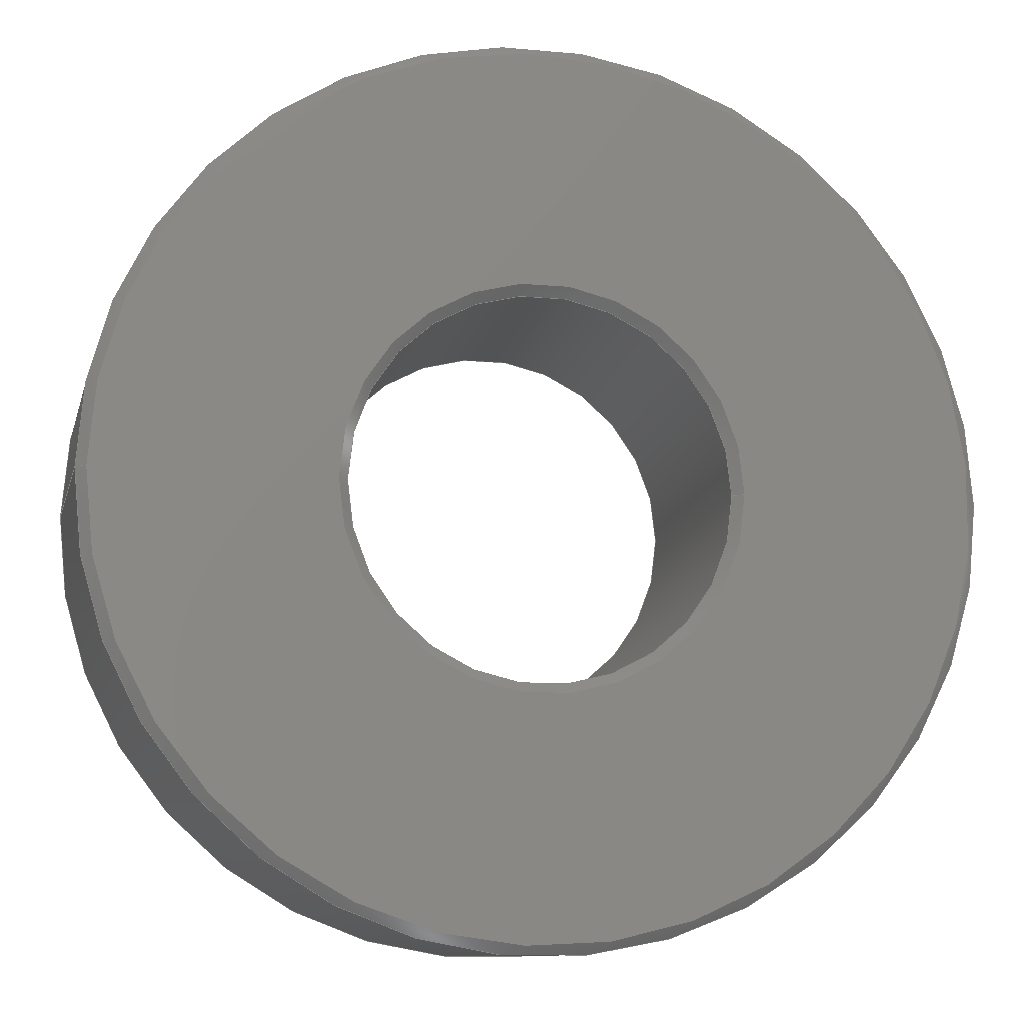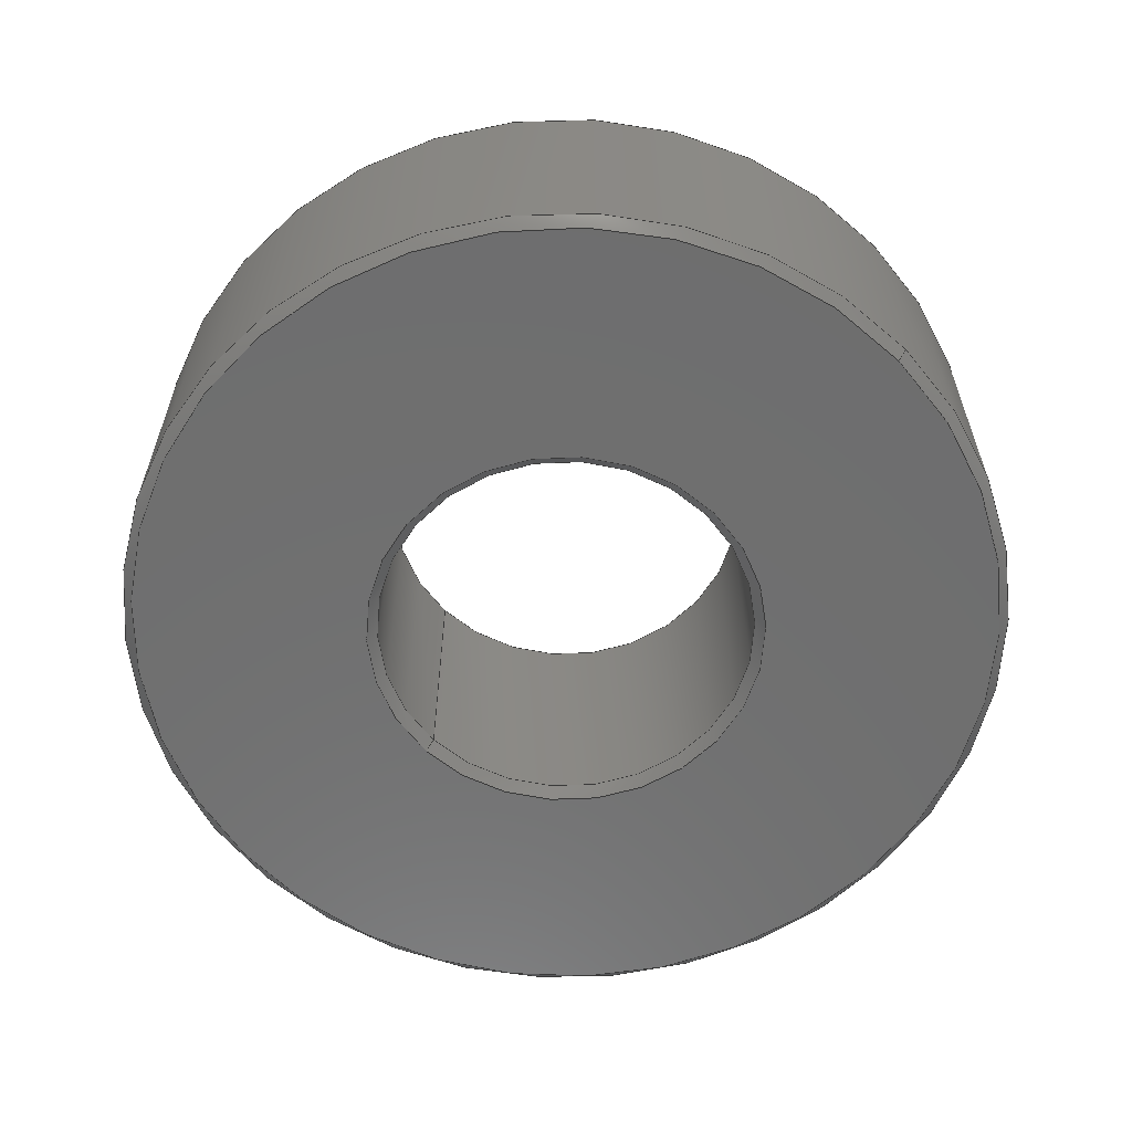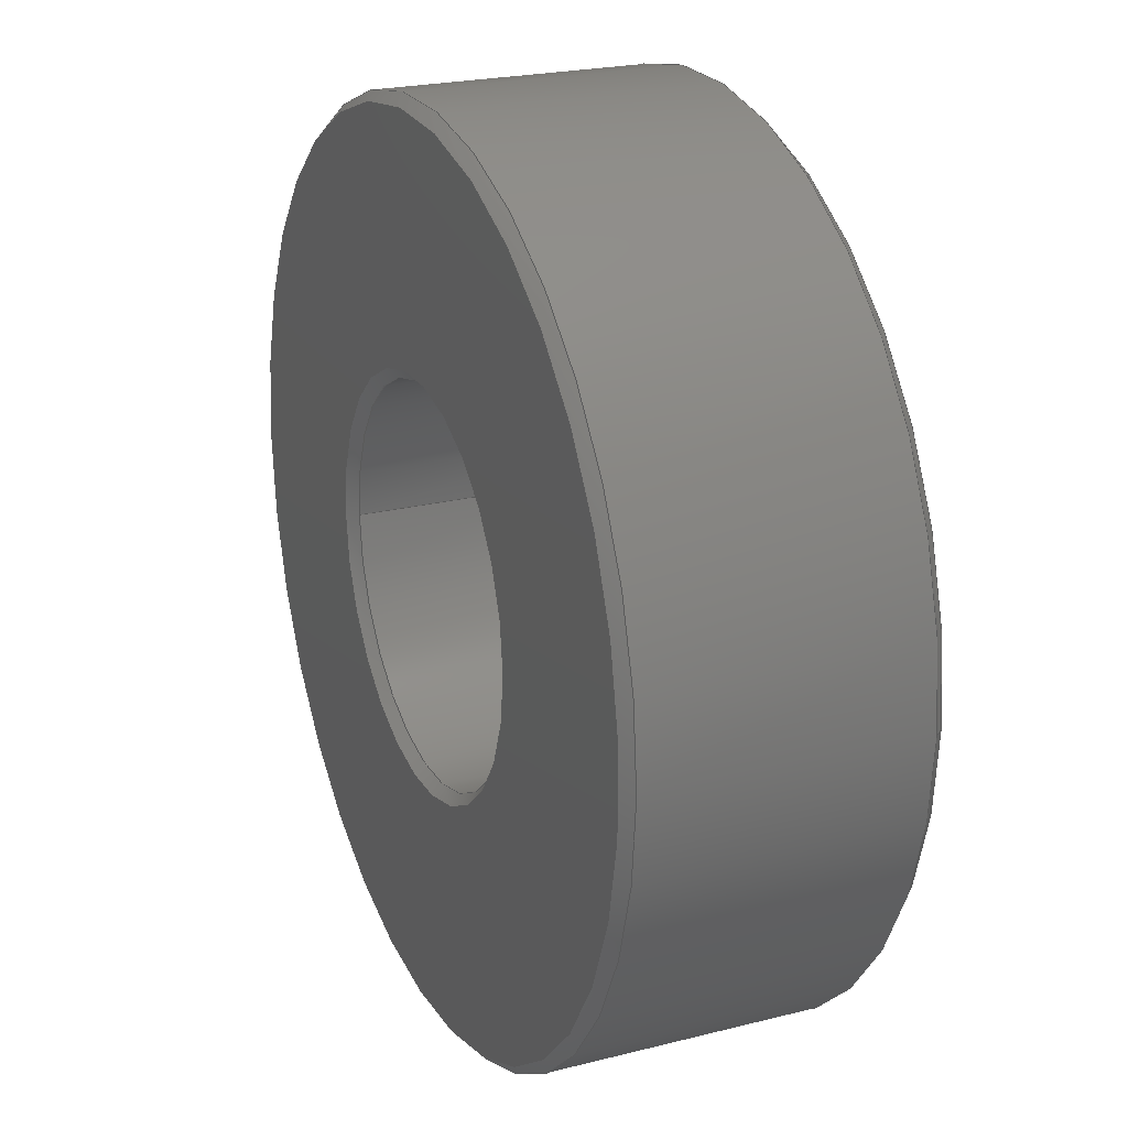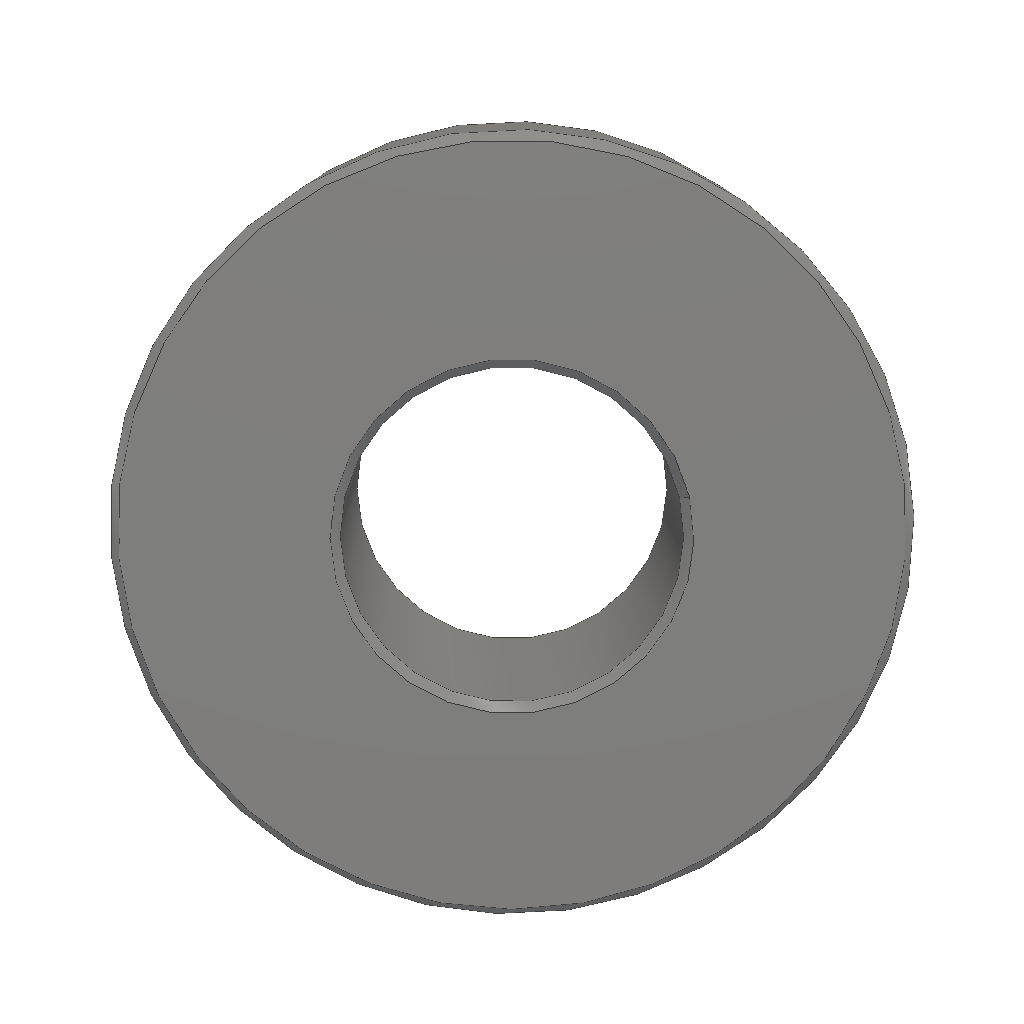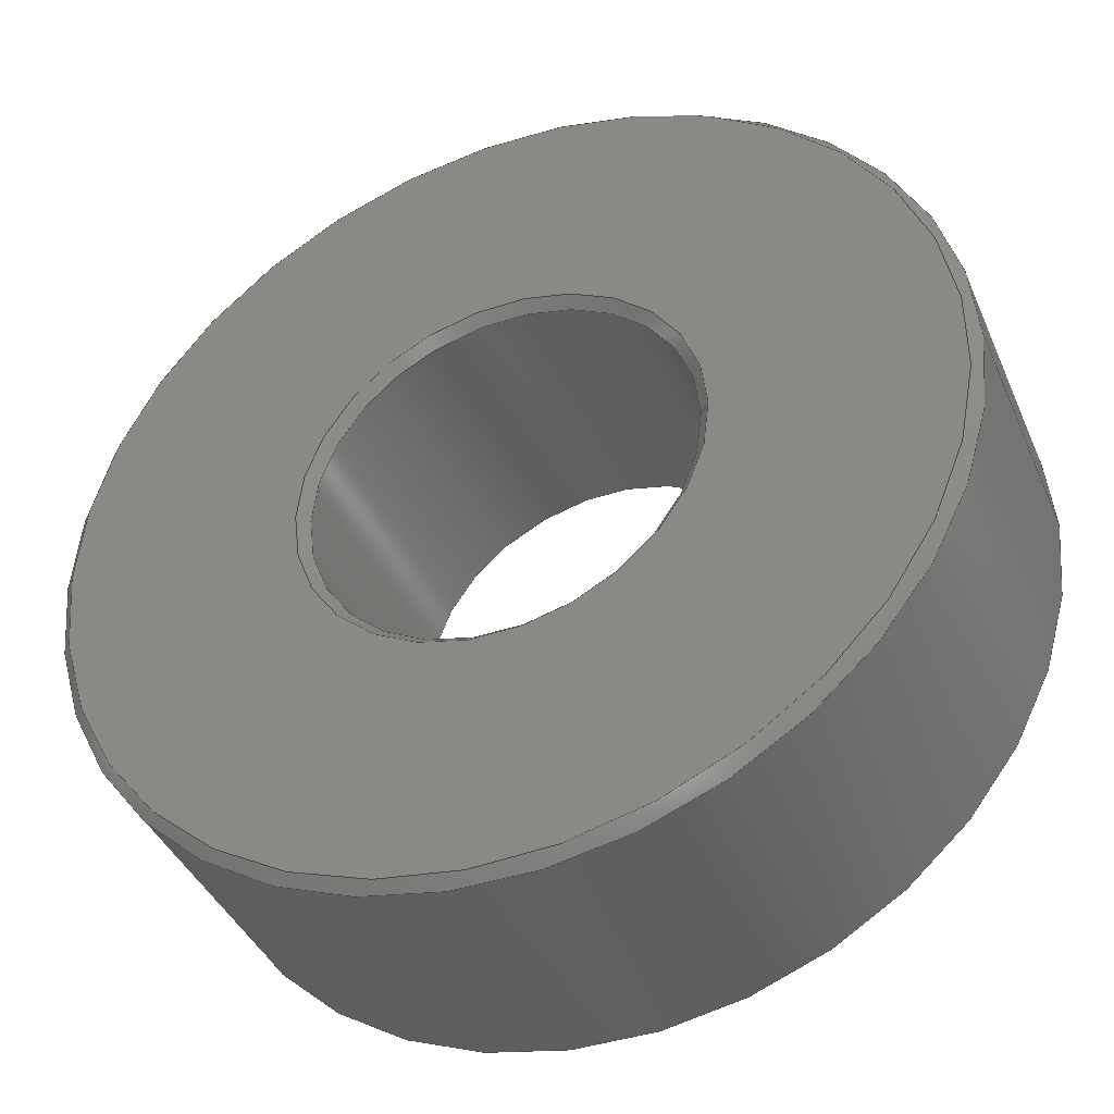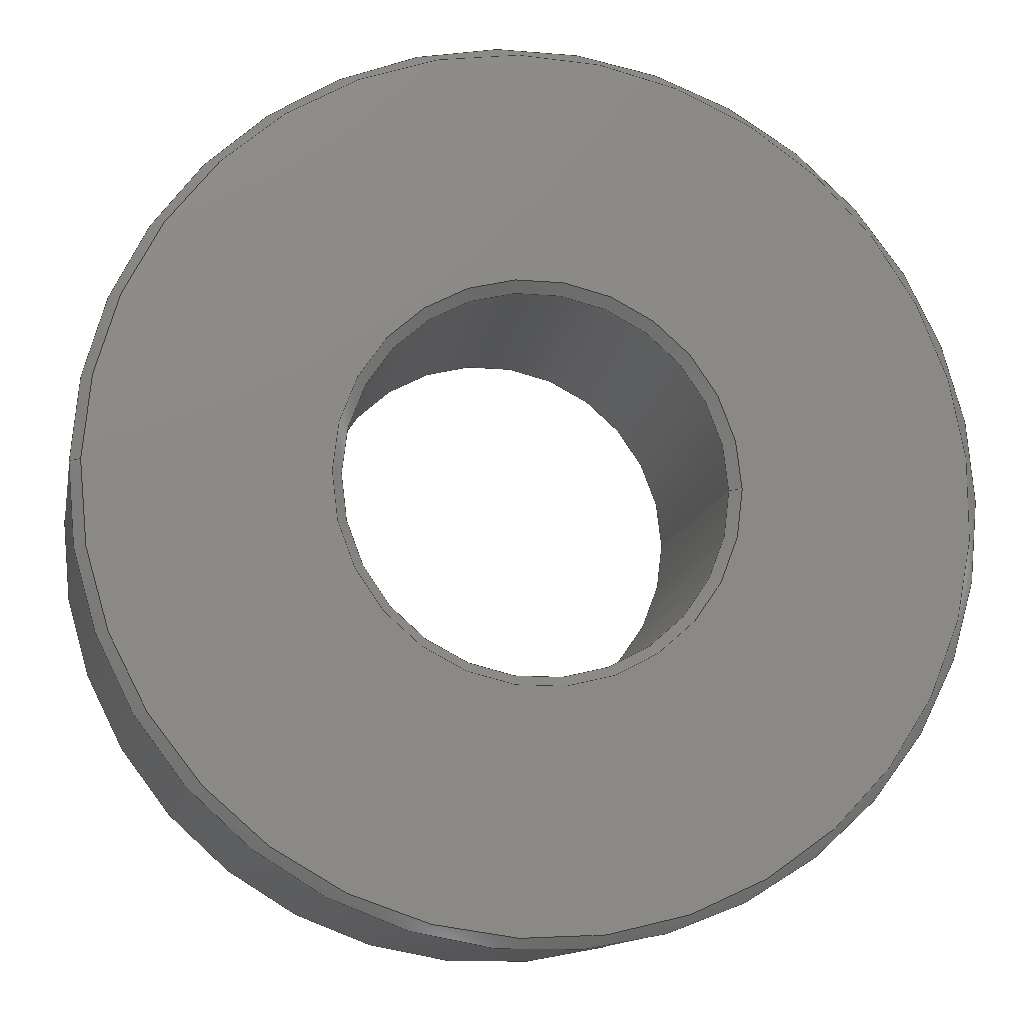
<metadata>
{"format":"step","ext":"step","renderer":"f3d","projection":"perspective","resolution":1024,"background":"white","views":[{"elev":-10.5,"azim":-13.1,"up":"+Y"},{"elev":-60.7,"azim":43.9,"up":"+Z"},{"elev":22.8,"azim":66.6,"up":"+Y"},{"elev":-77.8,"azim":-166.4,"up":"+Z"},{"elev":-40.8,"azim":-157.9,"up":"+Y"},{"elev":-12.8,"azim":169.0,"up":"+Y"}]}
</metadata>
<code>
ISO-10303-21;
DATA;
#1=SHAPE_REPRESENTATION_RELATIONSHIP('SRR','None',#180,#2);
#2=ADVANCED_BREP_SHAPE_REPRESENTATION($,(#93),#171);
#3=STYLED_ITEM($,(#188),#93);
#4=PLANE($,#109);
#5=PLANE($,#110);
#6=CYLINDRICAL_SURFACE($,#107,0.4375);
#7=CYLINDRICAL_SURFACE($,#108,0.1875);
#8=FACE_BOUND($,#25,.T.);
#9=FACE_BOUND($,#27,.T.);
#10=FACE_BOUND($,#29,.T.);
#11=FACE_BOUND($,#31,.T.);
#12=FACE_BOUND($,#33,.T.);
#13=FACE_BOUND($,#35,.T.);
#14=FACE_BOUND($,#37,.T.);
#15=FACE_BOUND($,#39,.T.);
#16=FACE_OUTER_BOUND($,#24,.T.);
#17=FACE_OUTER_BOUND($,#26,.T.);
#18=FACE_OUTER_BOUND($,#28,.T.);
#19=FACE_OUTER_BOUND($,#30,.T.);
#20=FACE_OUTER_BOUND($,#32,.T.);
#21=FACE_OUTER_BOUND($,#34,.T.);
#22=FACE_OUTER_BOUND($,#36,.T.);
#23=FACE_OUTER_BOUND($,#38,.T.);
#24=EDGE_LOOP($,(#64));
#25=EDGE_LOOP($,(#65));
#26=EDGE_LOOP($,(#66));
#27=EDGE_LOOP($,(#67));
#28=EDGE_LOOP($,(#68));
#29=EDGE_LOOP($,(#69));
#30=EDGE_LOOP($,(#70));
#31=EDGE_LOOP($,(#71));
#32=EDGE_LOOP($,(#72));
#33=EDGE_LOOP($,(#73));
#34=EDGE_LOOP($,(#74));
#35=EDGE_LOOP($,(#75));
#36=EDGE_LOOP($,(#76));
#37=EDGE_LOOP($,(#77));
#38=EDGE_LOOP($,(#78));
#39=EDGE_LOOP($,(#79));
#40=CIRCLE($,#96,0.1875);
#41=CIRCLE($,#97,0.1975);
#42=CIRCLE($,#99,0.1875);
#43=CIRCLE($,#100,0.1975);
#44=CIRCLE($,#102,0.4275);
#45=CIRCLE($,#103,0.4375);
#46=CIRCLE($,#105,0.4275);
#47=CIRCLE($,#106,0.4375);
#48=VERTEX_POINT($,#147);
#49=VERTEX_POINT($,#149);
#50=VERTEX_POINT($,#152);
#51=VERTEX_POINT($,#154);
#52=VERTEX_POINT($,#157);
#53=VERTEX_POINT($,#159);
#54=VERTEX_POINT($,#162);
#55=VERTEX_POINT($,#164);
#56=EDGE_CURVE($,#48,#48,#40,.T.);
#57=EDGE_CURVE($,#49,#49,#41,.T.);
#58=EDGE_CURVE($,#50,#50,#42,.T.);
#59=EDGE_CURVE($,#51,#51,#43,.T.);
#60=EDGE_CURVE($,#52,#52,#44,.T.);
#61=EDGE_CURVE($,#53,#53,#45,.T.);
#62=EDGE_CURVE($,#54,#54,#46,.T.);
#63=EDGE_CURVE($,#55,#55,#47,.T.);
#64=ORIENTED_EDGE($,*,*,#56,.F.);
#65=ORIENTED_EDGE($,*,*,#57,.F.);
#66=ORIENTED_EDGE($,*,*,#58,.F.);
#67=ORIENTED_EDGE($,*,*,#59,.F.);
#68=ORIENTED_EDGE($,*,*,#60,.F.);
#69=ORIENTED_EDGE($,*,*,#61,.F.);
#70=ORIENTED_EDGE($,*,*,#62,.F.);
#71=ORIENTED_EDGE($,*,*,#63,.F.);
#72=ORIENTED_EDGE($,*,*,#61,.T.);
#73=ORIENTED_EDGE($,*,*,#63,.T.);
#74=ORIENTED_EDGE($,*,*,#56,.T.);
#75=ORIENTED_EDGE($,*,*,#58,.T.);
#76=ORIENTED_EDGE($,*,*,#60,.T.);
#77=ORIENTED_EDGE($,*,*,#57,.T.);
#78=ORIENTED_EDGE($,*,*,#62,.T.);
#79=ORIENTED_EDGE($,*,*,#59,.T.);
#80=CONICAL_SURFACE($,#95,0.1975,0.7854);
#81=CONICAL_SURFACE($,#98,0.1875,0.7854);
#82=CONICAL_SURFACE($,#101,0.4375,0.7854);
#83=CONICAL_SURFACE($,#104,0.4275,0.7854);
#84=ADVANCED_FACE($,(#16,#8),#80,.F.);
#85=ADVANCED_FACE($,(#17,#9),#81,.F.);
#86=ADVANCED_FACE($,(#18,#10),#82,.T.);
#87=ADVANCED_FACE($,(#19,#11),#83,.T.);
#88=ADVANCED_FACE($,(#20,#12),#6,.T.);
#89=ADVANCED_FACE($,(#21,#13),#7,.F.);
#90=ADVANCED_FACE($,(#22,#14),#4,.F.);
#91=ADVANCED_FACE($,(#23,#15),#5,.T.);
#92=CLOSED_SHELL($,(#84,#85,#86,#87,#88,#89,#90,#91));
#93=MANIFOLD_SOLID_BREP('Imported1',#92);
#94=AXIS2_PLACEMENT_3D('placement',#145,#111,#112);
#95=AXIS2_PLACEMENT_3D($,#146,#113,#114);
#96=AXIS2_PLACEMENT_3D($,#148,#115,#116);
#97=AXIS2_PLACEMENT_3D($,#150,#117,#118);
#98=AXIS2_PLACEMENT_3D($,#151,#119,#120);
#99=AXIS2_PLACEMENT_3D($,#153,#121,#122);
#100=AXIS2_PLACEMENT_3D($,#155,#123,#124);
#101=AXIS2_PLACEMENT_3D($,#156,#125,#126);
#102=AXIS2_PLACEMENT_3D($,#158,#127,#128);
#103=AXIS2_PLACEMENT_3D($,#160,#129,#130);
#104=AXIS2_PLACEMENT_3D($,#161,#131,#132);
#105=AXIS2_PLACEMENT_3D($,#163,#133,#134);
#106=AXIS2_PLACEMENT_3D($,#165,#135,#136);
#107=AXIS2_PLACEMENT_3D($,#166,#137,#138);
#108=AXIS2_PLACEMENT_3D($,#167,#139,#140);
#109=AXIS2_PLACEMENT_3D($,#168,#141,#142);
#110=AXIS2_PLACEMENT_3D($,#169,#143,#144);
#111=DIRECTION('axis',(0,0,1));
#112=DIRECTION('refdir',(1,0,0));
#113=DIRECTION('center_axis',(0,0,1));
#114=DIRECTION('ref_axis',(1,0,0));
#115=DIRECTION('center_axis',(0,0,1));
#116=DIRECTION('ref_axis',(-1,0,0));
#117=DIRECTION('center_axis',(0,0,-1));
#118=DIRECTION('ref_axis',(-1,0,0));
#119=DIRECTION('center_axis',(0,0,-1));
#120=DIRECTION('ref_axis',(-1,0,0));
#121=DIRECTION('center_axis',(0,0,-1));
#122=DIRECTION('ref_axis',(-1,0,0));
#123=DIRECTION('center_axis',(0,0,1));
#124=DIRECTION('ref_axis',(-1,0,0));
#125=DIRECTION('center_axis',(0,0,-1));
#126=DIRECTION('ref_axis',(-1,0,0));
#127=DIRECTION('center_axis',(0,0,1));
#128=DIRECTION('ref_axis',(-1,0,0));
#129=DIRECTION('center_axis',(0,0,-1));
#130=DIRECTION('ref_axis',(-1,0,0));
#131=DIRECTION('center_axis',(0,0,1));
#132=DIRECTION('ref_axis',(1,0,0));
#133=DIRECTION('center_axis',(0,0,-1));
#134=DIRECTION('ref_axis',(-1,0,0));
#135=DIRECTION('center_axis',(0,0,1));
#136=DIRECTION('ref_axis',(-1,0,0));
#137=DIRECTION('center_axis',(0,0,-1));
#138=DIRECTION('ref_axis',(-1,0,0));
#139=DIRECTION('center_axis',(0,0,-1));
#140=DIRECTION('ref_axis',(-1,0,0));
#141=DIRECTION('center_axis',(0,0,-1));
#142=DIRECTION('ref_axis',(-1,0,0));
#143=DIRECTION('center_axis',(0,0,-1));
#144=DIRECTION('ref_axis',(-1,0,0));
#145=CARTESIAN_POINT('',(0,0,0));
#146=CARTESIAN_POINT('Origin',(1.302e-16,2.732e-16,
0.28));
#147=CARTESIAN_POINT('',(0.1875,2.961e-16,0.27));
#148=CARTESIAN_POINT('Origin',(1.302e-16,2.732e-16,
0.27));
#149=CARTESIAN_POINT('',(0.1975,2.732e-16,0.28));
#150=CARTESIAN_POINT('Origin',(1.302e-16,2.732e-16,
0.28));
#151=CARTESIAN_POINT('Origin',(1.302e-16,2.732e-16,
0.01));
#152=CARTESIAN_POINT('',(-0.1875,2.732e-16,0.01));
#153=CARTESIAN_POINT('Origin',(1.302e-16,2.732e-16,
0.01));
#154=CARTESIAN_POINT('',(-0.1975,2.732e-16,0));
#155=CARTESIAN_POINT('Origin',(1.302e-16,2.732e-16,
0));
#156=CARTESIAN_POINT('Origin',(2.732e-16,0,0.27));
#157=CARTESIAN_POINT('',(-0.4275,0,0.28));
#158=CARTESIAN_POINT('Origin',(2.732e-16,0,0.28));
#159=CARTESIAN_POINT('',(-0.4375,0,0.27));
#160=CARTESIAN_POINT('Origin',(2.732e-16,0,0.27));
#161=CARTESIAN_POINT('Origin',(2.732e-16,0,0));
#162=CARTESIAN_POINT('',(0.4275,0,0));
#163=CARTESIAN_POINT('Origin',(2.732e-16,0,0));
#164=CARTESIAN_POINT('',(0.4375,5.358e-17,0.01));
#165=CARTESIAN_POINT('Origin',(2.732e-16,0,0.01));
#166=CARTESIAN_POINT('Origin',(2.732e-16,0,0.28));
#167=CARTESIAN_POINT('Origin',(1.302e-16,2.732e-16,
0.28));
#168=CARTESIAN_POINT('Origin',(2.732e-16,0,0.28));
#169=CARTESIAN_POINT('Origin',(2.732e-16,0,0));
#170=UNCERTAINTY_MEASURE_WITH_UNIT(LENGTH_MEASURE(0.0003937),
#173,'DISTANCE_ACCURACY_VALUE',
'Maximum model space distance between geometric entities at asserted c
onnectivities');
#171=(
GEOMETRIC_REPRESENTATION_CONTEXT(3)
GLOBAL_UNCERTAINTY_ASSIGNED_CONTEXT((#170))
GLOBAL_UNIT_ASSIGNED_CONTEXT((#173,#177,#176))
REPRESENTATION_CONTEXT('','3D')
);
#172=DIMENSIONAL_EXPONENTS(1,0,0,0,0,0,0);
#173=(
CONVERSION_BASED_UNIT('__CONSTANT UNIT inch',#175)
LENGTH_UNIT()
NAMED_UNIT(#172)
);
#174=(
LENGTH_UNIT()
NAMED_UNIT(*)
SI_UNIT(.MILLI.,.METRE.)
);
#175=LENGTH_MEASURE_WITH_UNIT(LENGTH_MEASURE(25.4),#174);
#176=(
NAMED_UNIT(*)
SI_UNIT($,.STERADIAN.)
SOLID_ANGLE_UNIT()
);
#177=(
NAMED_UNIT(*)
PLANE_ANGLE_UNIT()
SI_UNIT($,.RADIAN.)
);
#178=SHAPE_DEFINITION_REPRESENTATION(#179,#180);
#179=PRODUCT_DEFINITION_SHAPE('',$,#182);
#180=SHAPE_REPRESENTATION('',(#94),#171);
#181=PRODUCT_DEFINITION_CONTEXT('3D Mechanical Parts',#185,'design');
#182=PRODUCT_DEFINITION('R6ZZ Bearing','R6ZZ Bearing',#183,#181);
#183=PRODUCT_DEFINITION_FORMATION('',$,#187);
#184=APPLICATION_PROTOCOL_DEFINITION('international standard',
'automotive_design',2009,#185);
#185=APPLICATION_CONTEXT(
'Core Data for Automotive Mechanical Design Process');
#186=PRODUCT_CONTEXT('3D Mechanical Parts',#185,'mechanical');
#187=PRODUCT('R6ZZ Bearing','R6ZZ Bearing',$,(#186));
#188=PRESENTATION_STYLE_ASSIGNMENT((#189));
#189=SURFACE_STYLE_USAGE(.BOTH.,#190);
#190=SURFACE_SIDE_STYLE($,(#191));
#191=SURFACE_STYLE_FILL_AREA(#192);
#192=FILL_AREA_STYLE($,(#193));
#193=FILL_AREA_STYLE_COLOUR($,#194);
#194=COLOUR_RGB('',0.749,0.749,0.749);
ENDSEC;
END-ISO-10303-21;

</code>
